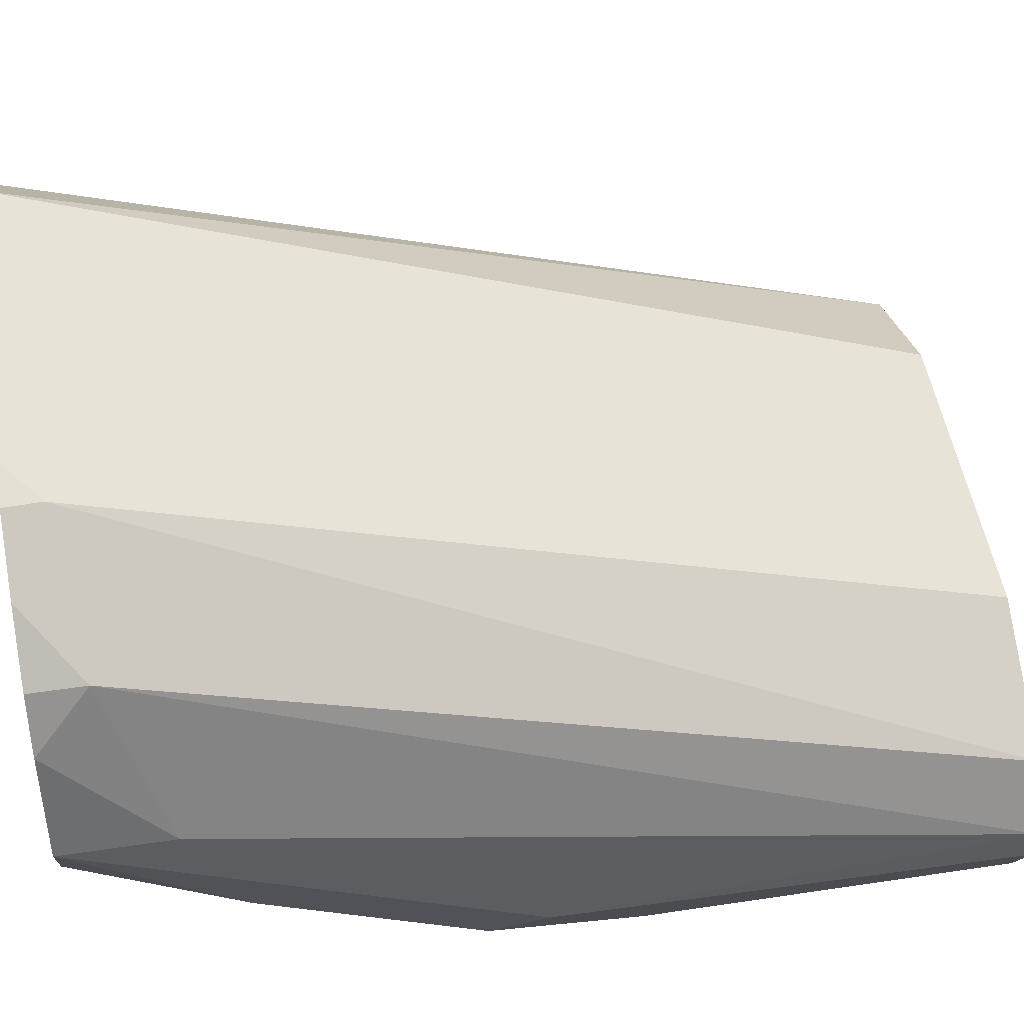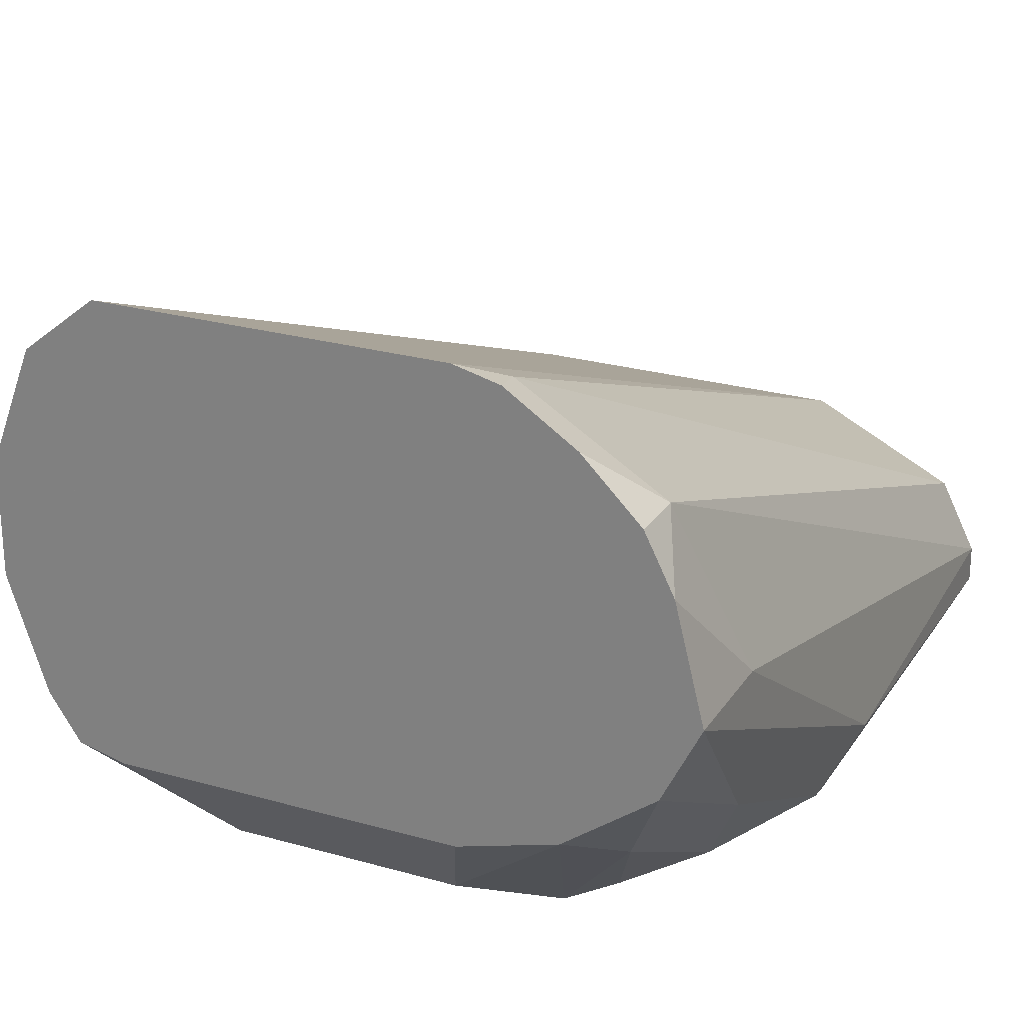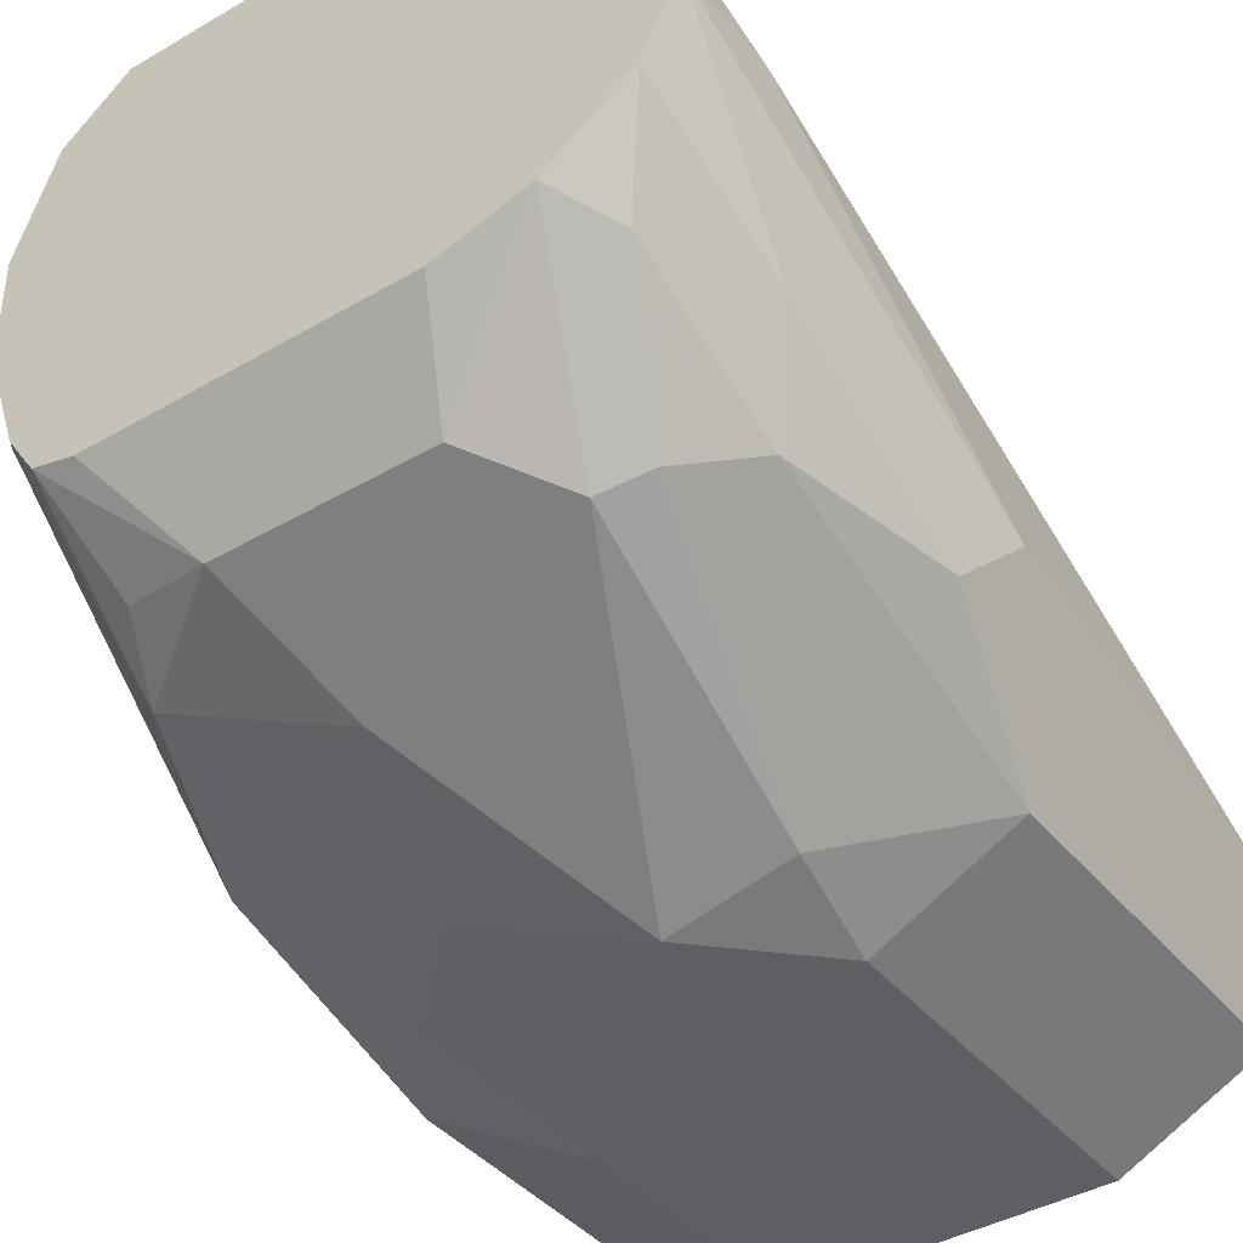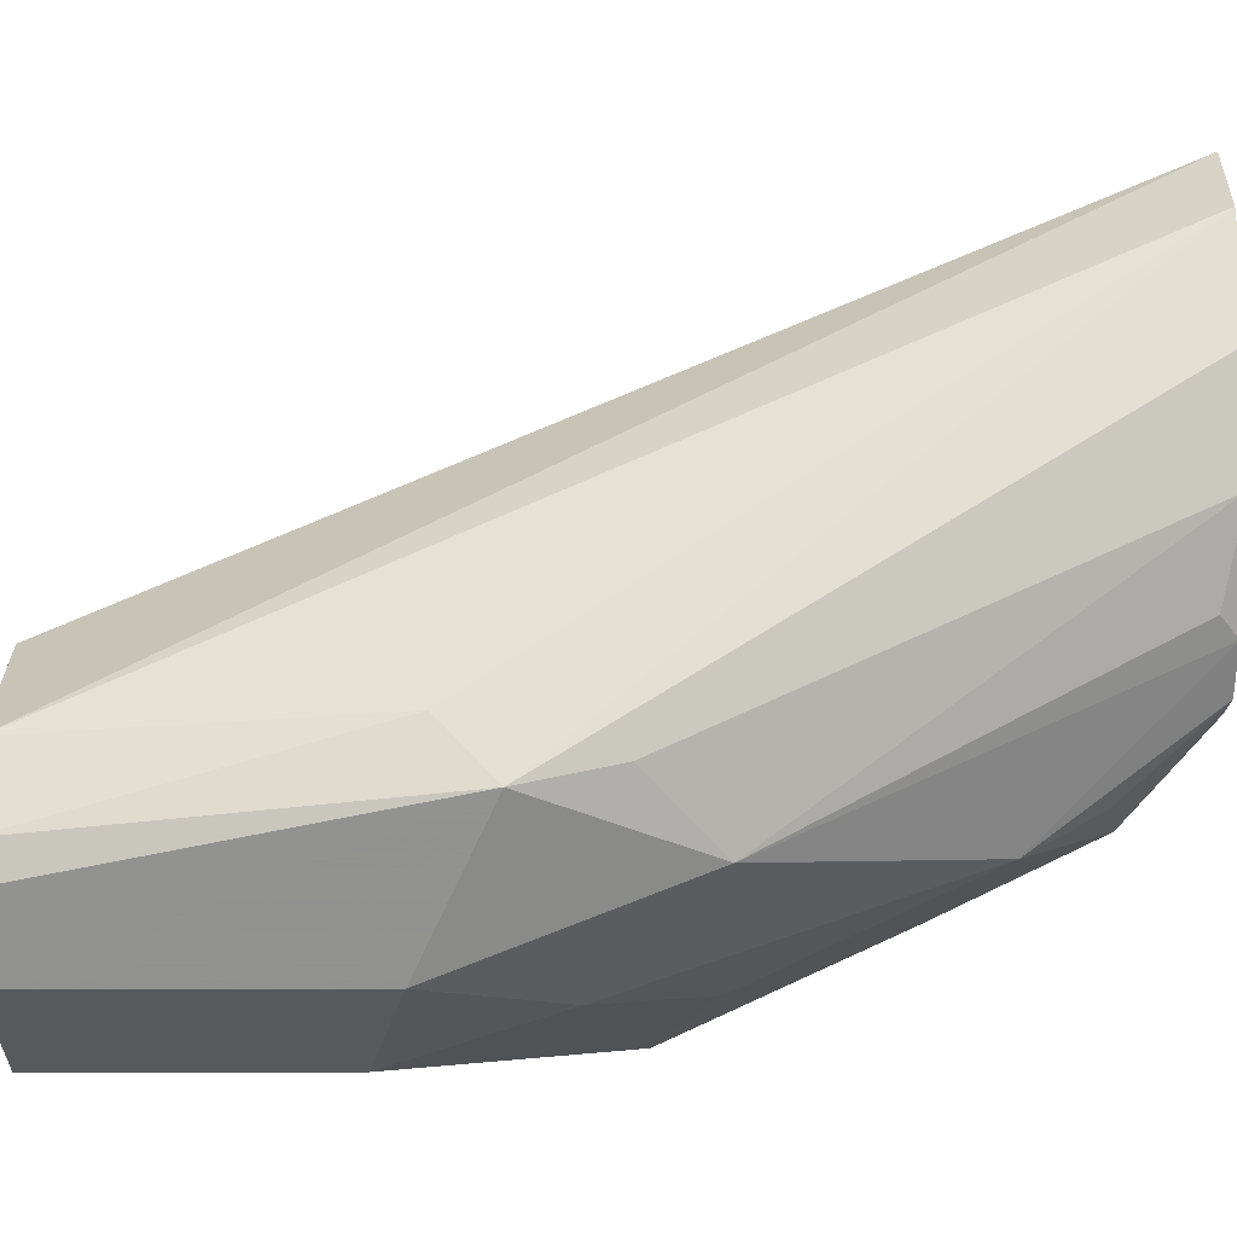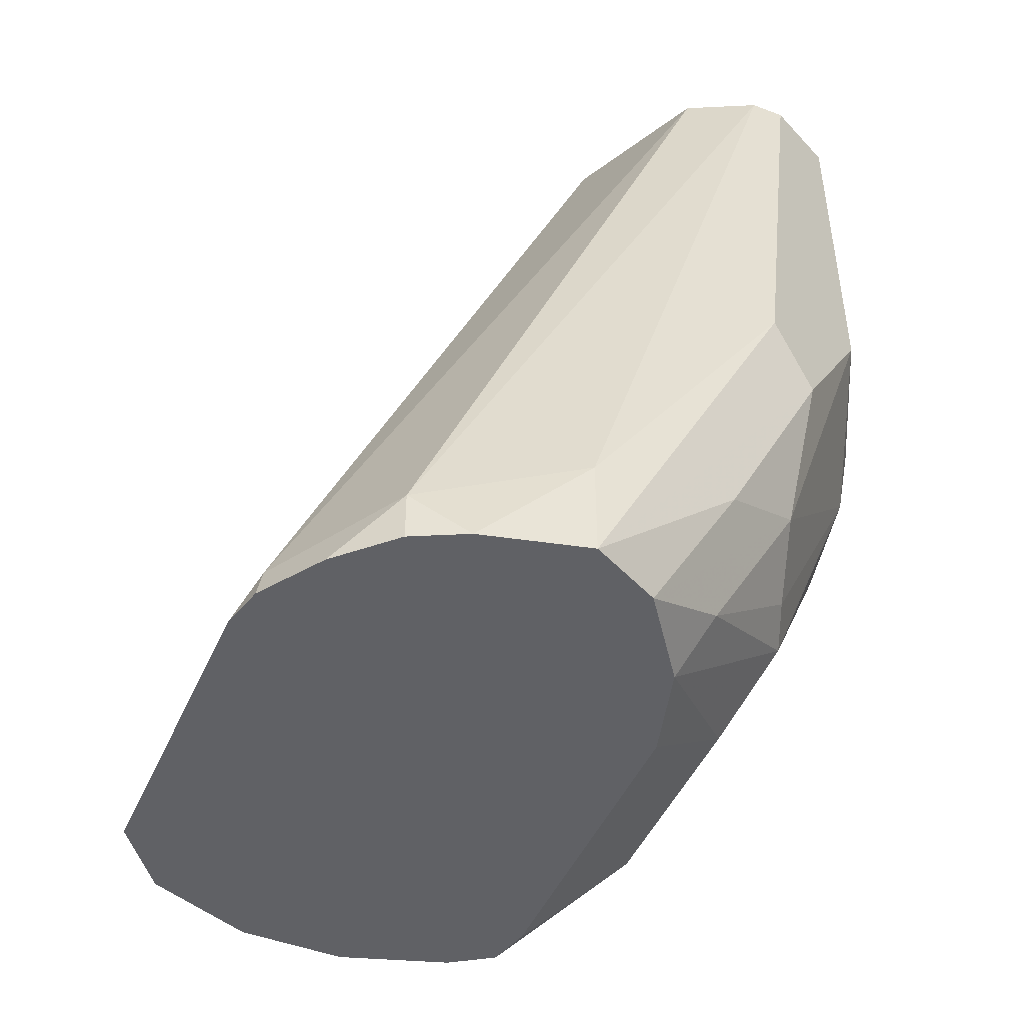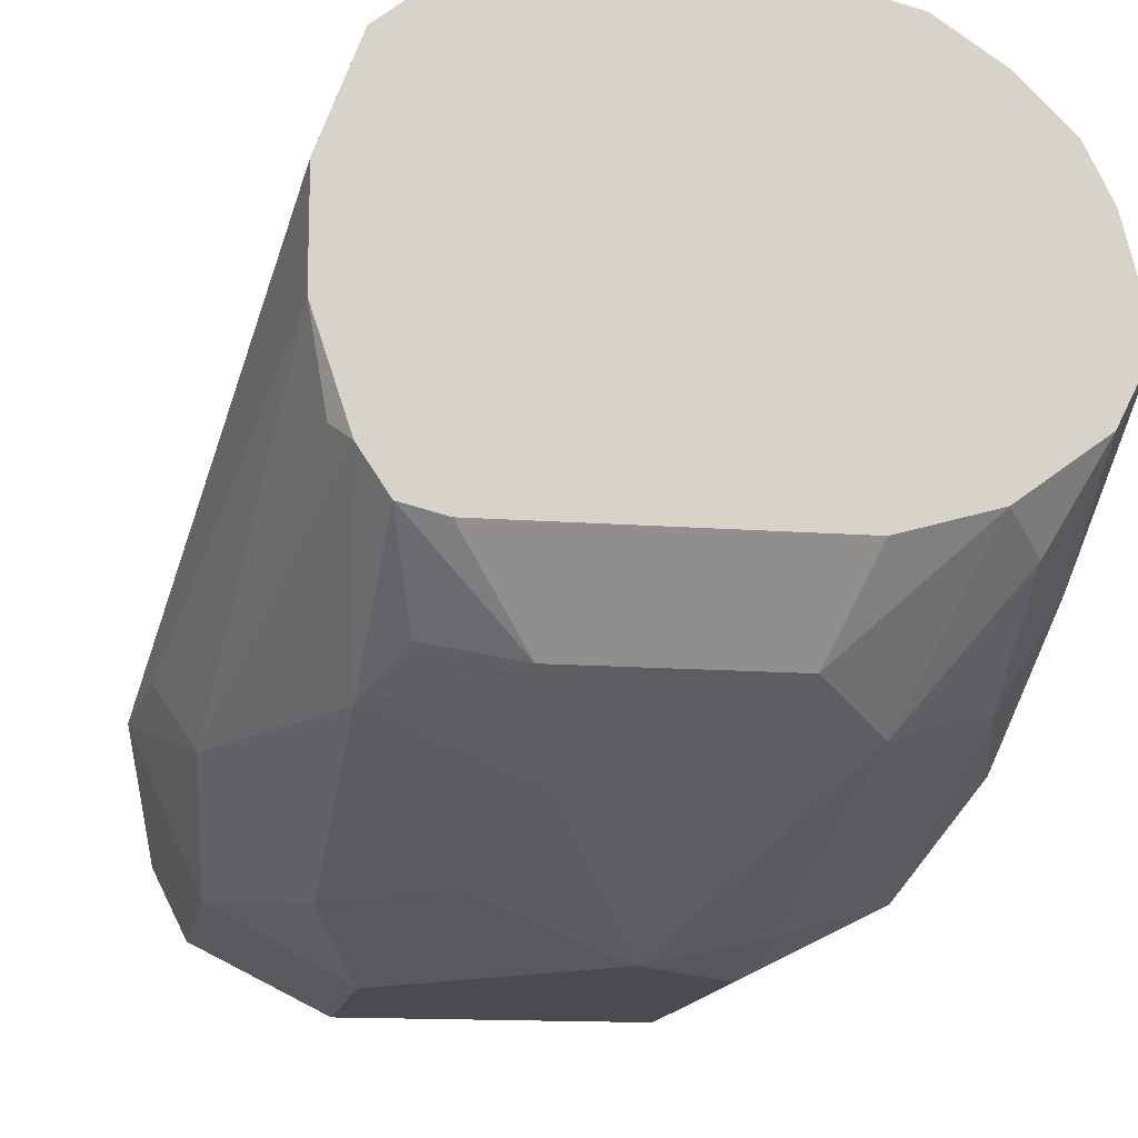
<metadata>
{"format":"obj","ext":"obj","renderer":"f3d","projection":"perspective","resolution":1024,"background":"white","views":[{"elev":50.4,"azim":80.6,"up":"+Z"},{"elev":25.0,"azim":25.0,"up":"+Z"},{"elev":-40.6,"azim":35.5,"up":"+Z"},{"elev":-2.7,"azim":-90.3,"up":"+Z"},{"elev":-47.3,"azim":66.6,"up":"+Y"},{"elev":-14.0,"azim":-9.5,"up":"+Z"}]}
</metadata>
<code>
v -0.1657 0.03313 -0.6957
v -0.1574 0.04968 -0.6791
v -0.1546 0.1488 -0.7068
v -0.1546 0.1488 -0.7178
v -0.1436 0.1488 -0.7399
v -0.1436 0.05519 -0.7399
v -0.1491 -0.01656 -0.7123
v -0.1601 0.005531 -0.6902
v -0.1325 -0.1325 -0.6295
v -0.1325 -0.1325 -0.5964
v -0.1325 -0.1325 -0.5963
v -0.1201 -0.1325 -0.5632
v -0.1436 0.1488 -0.6847
v -0.09939 0.1488 -0.762
v -0.09939 0.06623 -0.762
v -0.1159 0.01655 -0.7454
v -0.1159 -0.0828 -0.7123
v -0.1215 -0.1325 -0.6626
v -0.127 -0.127 -0.6571
v -0.1325 -0.1325 -0.6295
v -0.1201 -0.1325 -0.5632
v -0.09939 -0.1325 -0.5467
v -0.09939 0.1488 -0.6626
v -3.24e-06 0.1488 -0.762
v -0.03315 2.245e-05 -0.762
v -0.08282 -0.01656 -0.7454
v -0.06624 -0.06624 -0.7289
v -0.0773 -0.1104 -0.7068
v -0.1049 -0.1049 -0.7012
v -0.1126 -0.1325 -0.6758
v -0.1242 -0.1325 -0.6543
v -2.595e-05 -0.1325 -0.5467
v -3.24e-06 0.1488 -0.6626
v 0.04417 0.1488 -0.7399
v -3.24e-06 0.03313 -0.762
v 0.004128 2.245e-05 -0.7537
v -0.02209 -0.02207 -0.7509
v -0.01106 -0.1104 -0.7068
v -0.09939 -0.1325 -0.6791
v 0.01325 -0.1325 -0.55
v 0.01103 -0.1215 -0.5522
v 0.04417 0.1488 -0.6847
v 0.05521 0.1488 -0.7178
v 0.06626 2.245e-05 -0.6957
v 0.04417 0.03313 -0.7399
v 0.04417 -0.06624 -0.7068
v 0.008283 -0.01656 -0.7454
v 0.01103 -0.08833 -0.7178
v -3.24e-06 -0.06624 -0.7289
v 0.02899 -0.1325 -0.6709
v 0.02896 -0.1325 -0.6709
v -2.595e-05 -0.1325 -0.6791
v 0.03314 -0.1325 -0.5632
v 0.04969 -0.1159 -0.5798
v 0.04944 0.1488 -0.6952
v 0.05521 0.1488 -0.7068
v 0.06626 -0.1325 -0.6295
v 0.05797 -0.01656 -0.7123
v 0.06626 -0.09938 -0.6295
v 0.05797 -0.0828 -0.6791
v 0.05521 -0.1325 -0.6516
v 0.0414 -0.1159 -0.6791
v 0.03312 -0.09938 -0.6957
v 0.02483 -0.0828 -0.7123
v 0.05521 -0.1325 -0.6516
v 0.04969 -0.1325 -0.5798
v 0.05797 -0.1325 -0.5964
v 0.06624 -0.1325 -0.6294
v 0.06624 -0.1325 -0.6295
v 0.05963 -0.1325 -0.603
f 35 45 36
f 33 41 42
f 34 43 44
f 34 44 45
f 36 45 46
f 38 50 51
f 36 47 48
f 36 48 49
f 36 49 37
f 38 48 50
f 38 51 52
f 32 41 33
f 36 46 47
f 32 40 41
f 24 34 45
f 28 39 30
f 22 32 33
f 22 33 23
f 40 53 41
f 24 45 35
f 25 35 36
f 25 36 37
f 28 30 29
f 25 37 49
f 25 48 38
f 25 38 28
f 25 28 27
f 25 27 26
f 28 38 52
f 28 52 39
f 25 49 48
f 41 53 54
f 46 58 60
f 42 54 55
f 19 31 20
f 61 65 62
f 59 70 68
f 59 67 70
f 57 60 58
f 57 61 60
f 57 65 61
f 57 69 65
f 57 68 69
f 57 59 68
f 54 56 55
f 54 59 56
f 54 67 59
f 54 66 67
f 53 66 54
f 50 62 65
f 50 65 51
f 43 56 44
f 44 57 58
f 44 58 45
f 44 56 59
f 44 59 57
f 45 58 46
f 41 54 42
f 46 60 61
f 46 62 63
f 46 63 64
f 46 64 47
f 47 64 48
f 48 63 62
f 48 62 50
f 46 61 62
f 18 31 19
f 48 64 63
f 17 29 30
f 7 18 19
f 7 17 18
f 6 17 7
f 6 16 17
f 6 15 16
f 5 15 6
f 5 14 15
f 3 5 4
f 3 14 5
f 3 24 14
f 3 34 24
f 3 43 34
f 3 56 43
f 3 55 56
f 3 42 55
f 17 30 18
f 3 33 42
f 1 2 3
f 1 3 4
f 1 4 5
f 1 5 6
f 1 6 7
f 1 7 8
f 7 19 9
f 1 8 9
f 1 10 11
f 1 11 12
f 1 12 2
f 2 13 3
f 2 12 13
f 3 23 33
f 1 9 10
f 7 9 8
f 3 13 23
f 9 20 10
f 9 19 20
f 17 28 29
f 17 27 28
f 17 26 27
f 16 26 17
f 15 26 16
f 15 25 26
f 14 25 15
f 14 24 35
f 13 22 23
f 12 22 13
f 12 21 22
f 10 12 11
f 10 21 12
f 10 22 21
f 14 35 25
f 10 40 32
f 10 20 31
f 10 32 22
f 10 31 18
f 10 18 30
f 10 30 39
f 10 39 52
f 10 51 65
f 10 65 69
f 10 52 51
f 10 69 68
f 10 68 70
f 10 70 67
f 10 67 66
f 10 66 53
f 10 53 40

</code>
